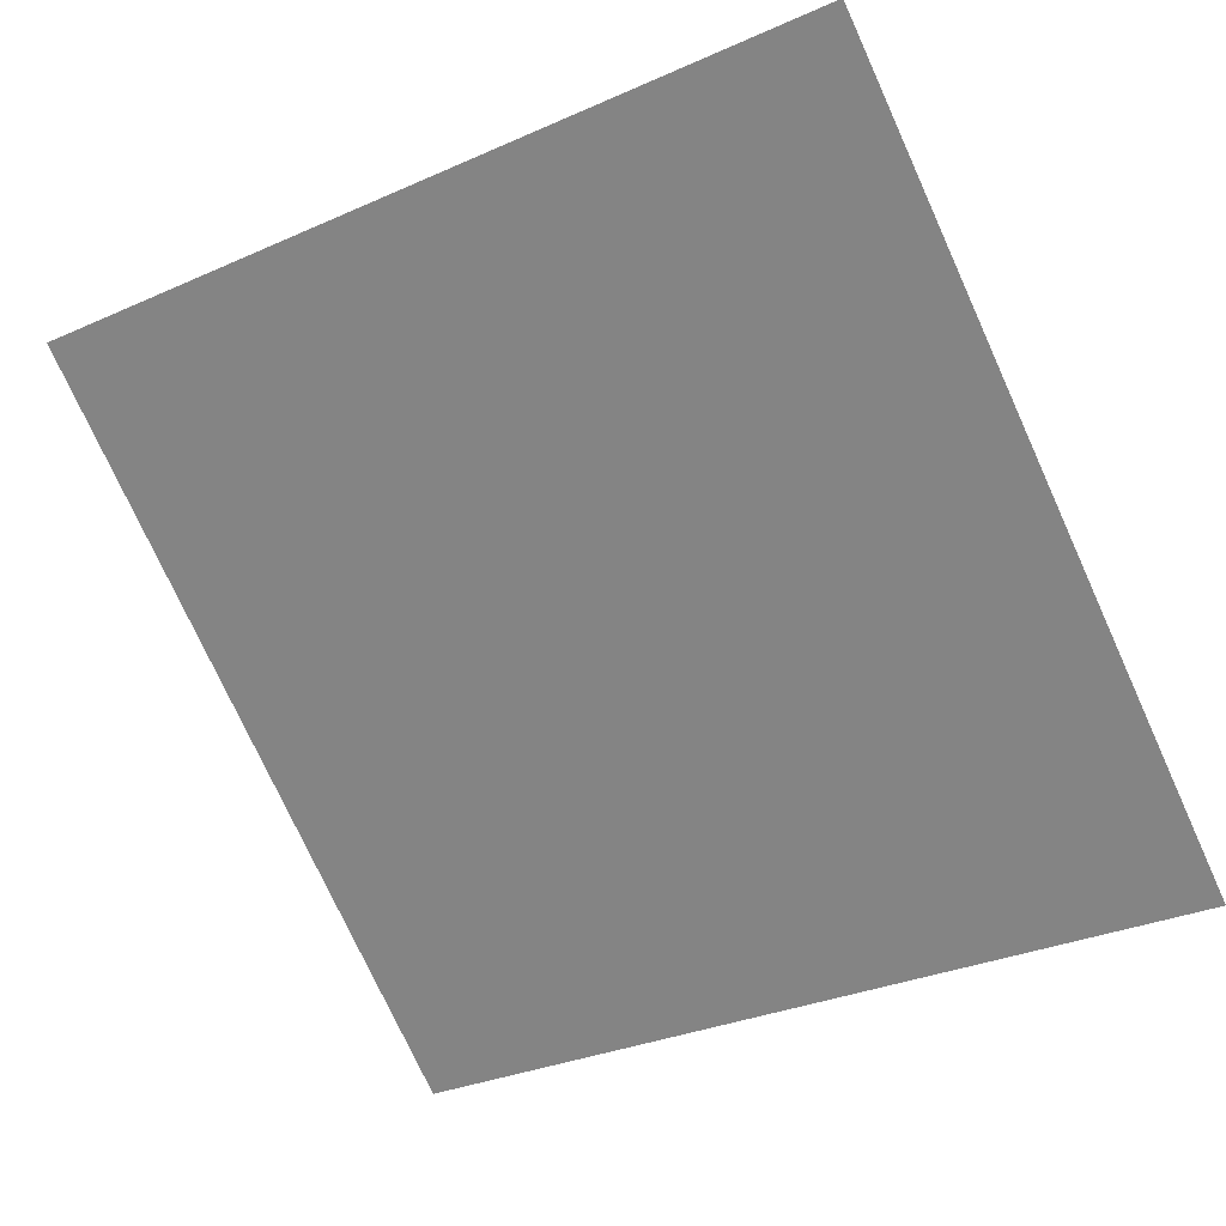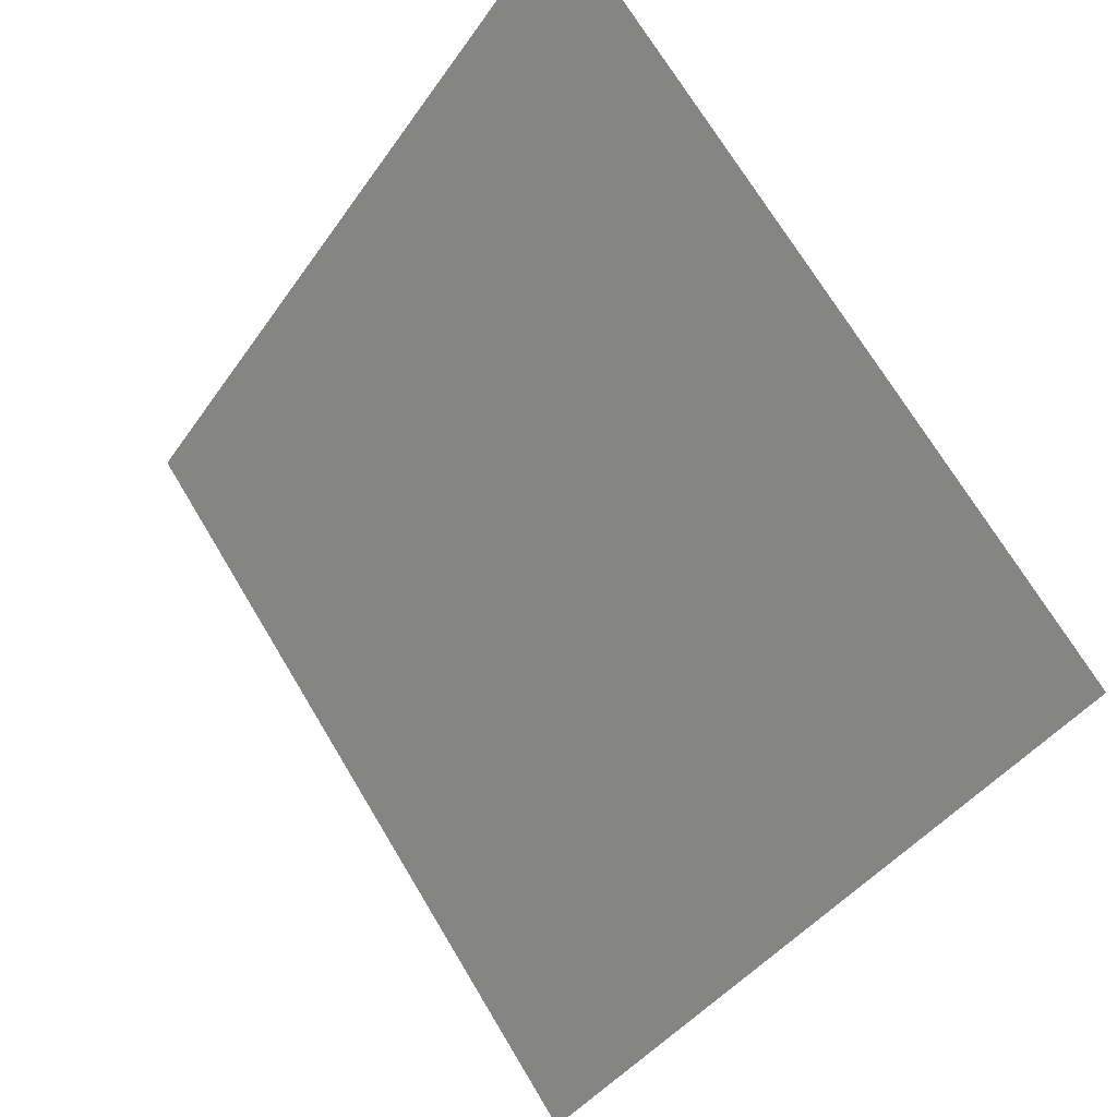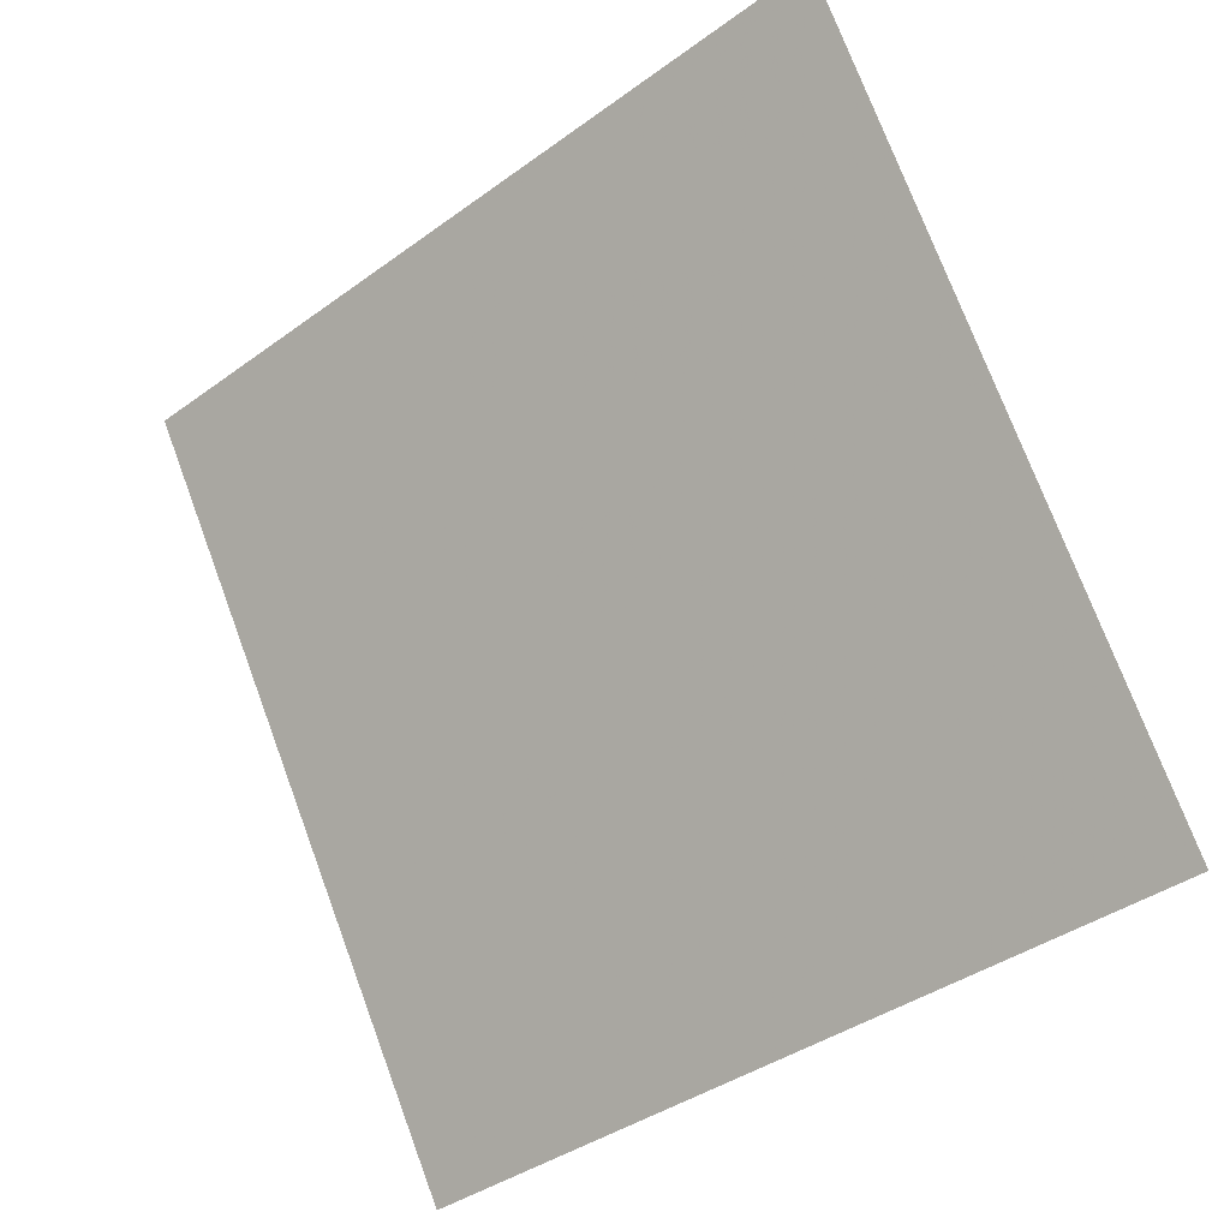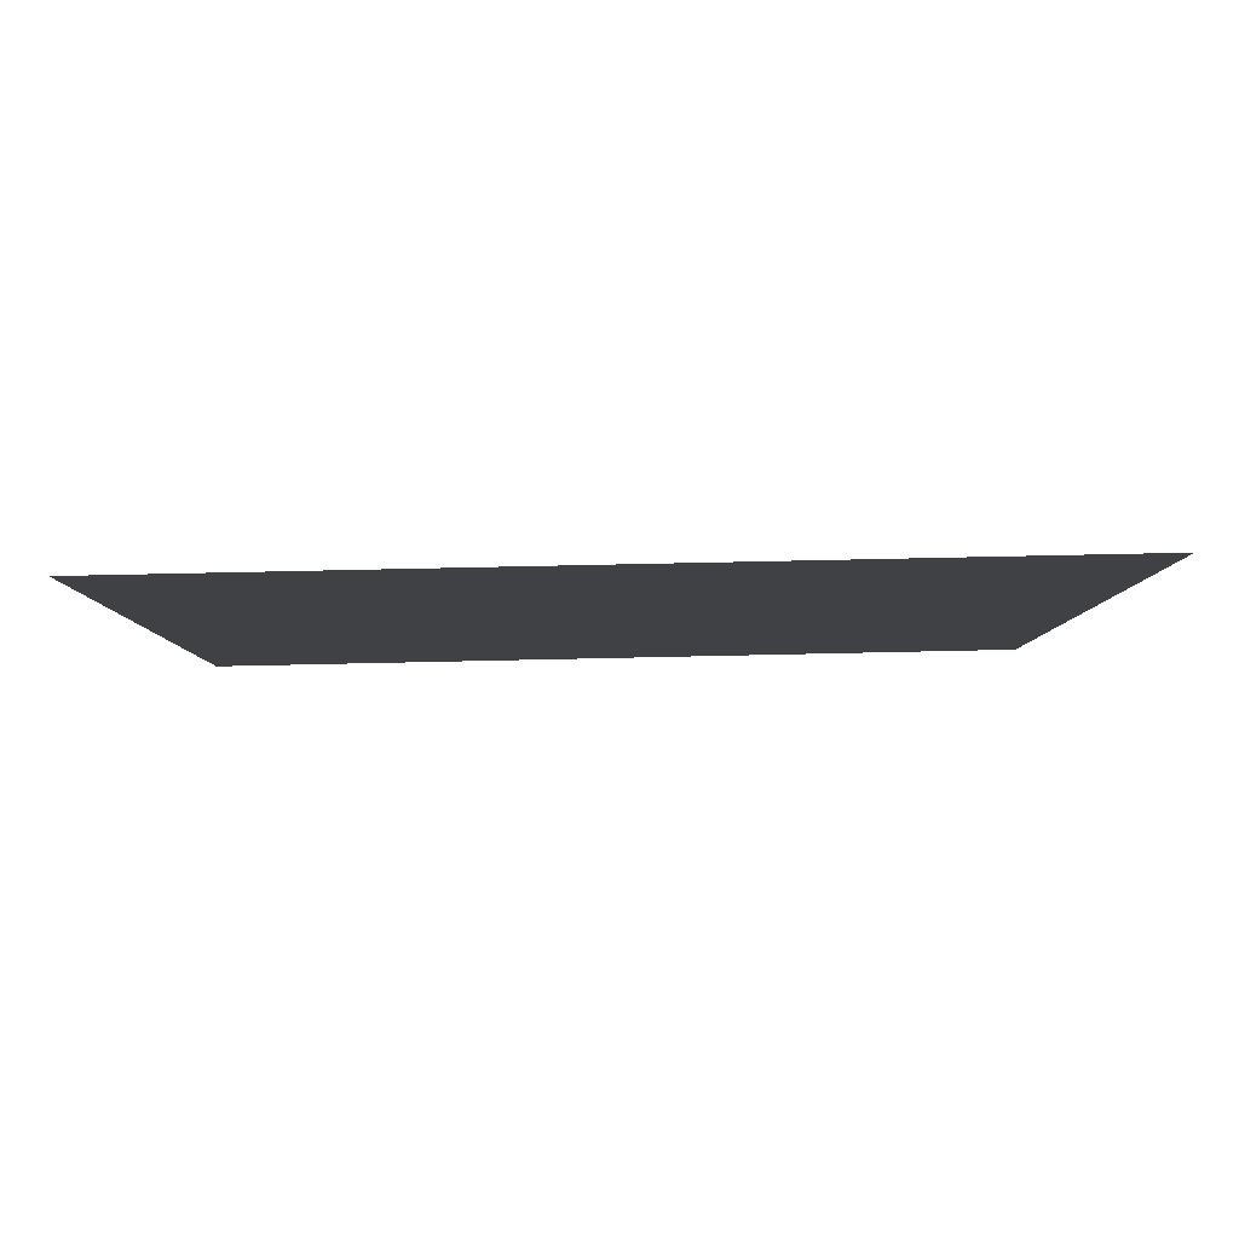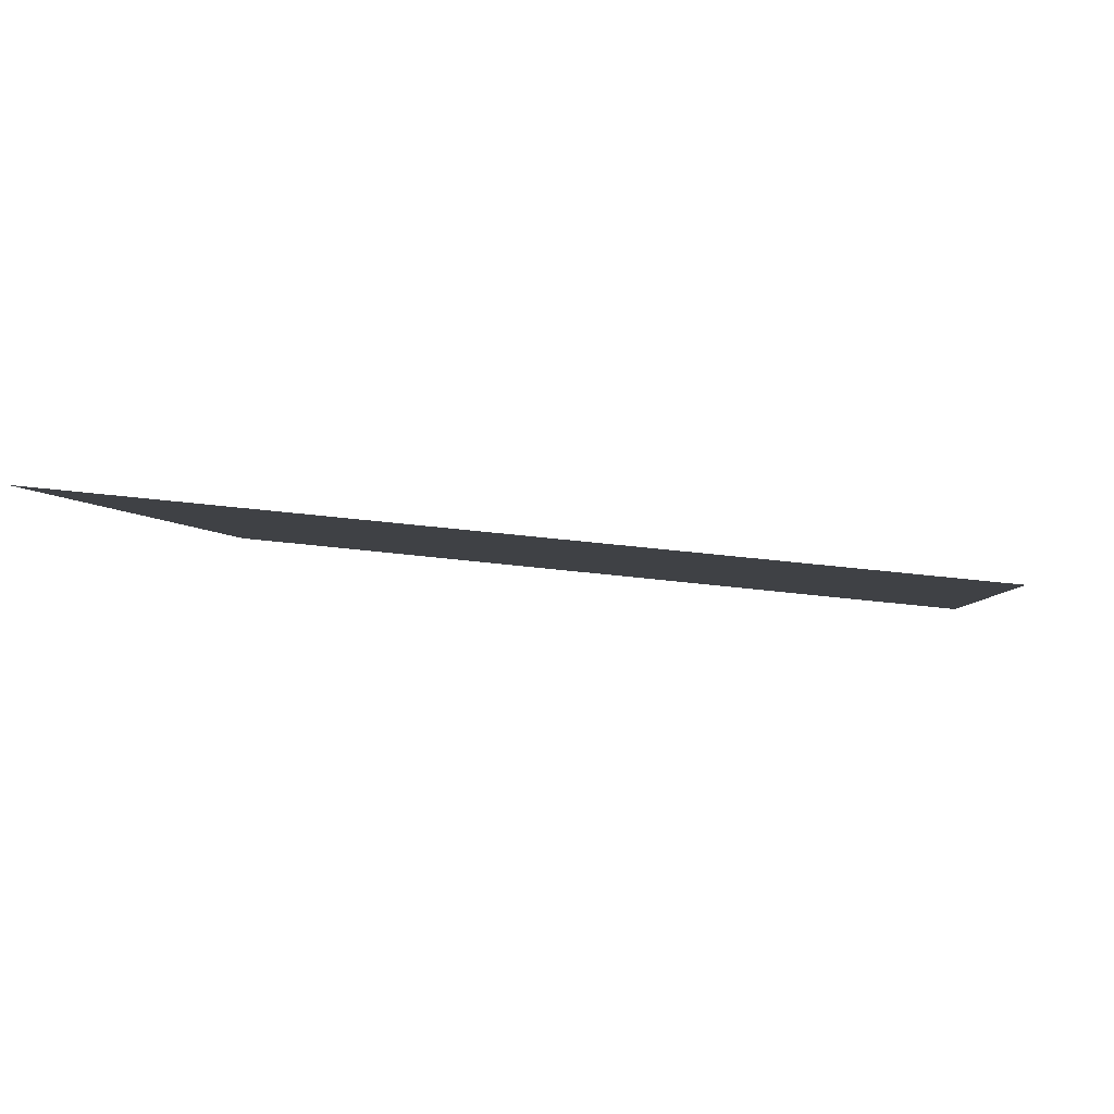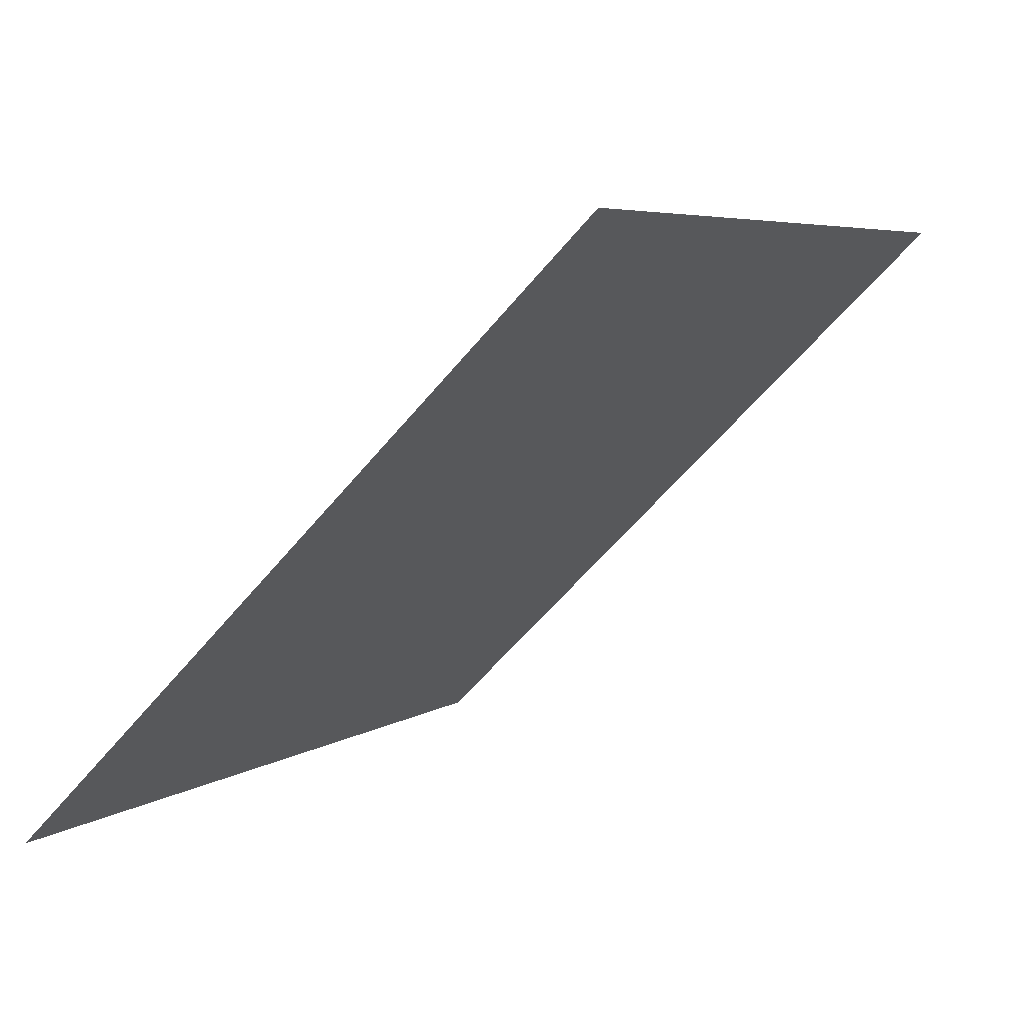
<metadata>
{"format":"obj","ext":"obj","renderer":"f3d","projection":"perspective","resolution":1024,"background":"white","views":[{"elev":-34.2,"azim":32.5,"up":"+Y"},{"elev":-40.1,"azim":-122.6,"up":"+Z"},{"elev":75.6,"azim":-109.9,"up":"+Y"},{"elev":-42.3,"azim":-179.2,"up":"+Y"},{"elev":34.4,"azim":8.5,"up":"+Y"},{"elev":-59.4,"azim":49.5,"up":"+Z"}]}
</metadata>
<code>
v -0.023 0.8887 0.644
v -0.02956 0.8889 0.6441
v -0.02944 0.8928 0.6493
v -0.02288 0.8927 0.6493
f 4 3 2 1

</code>
